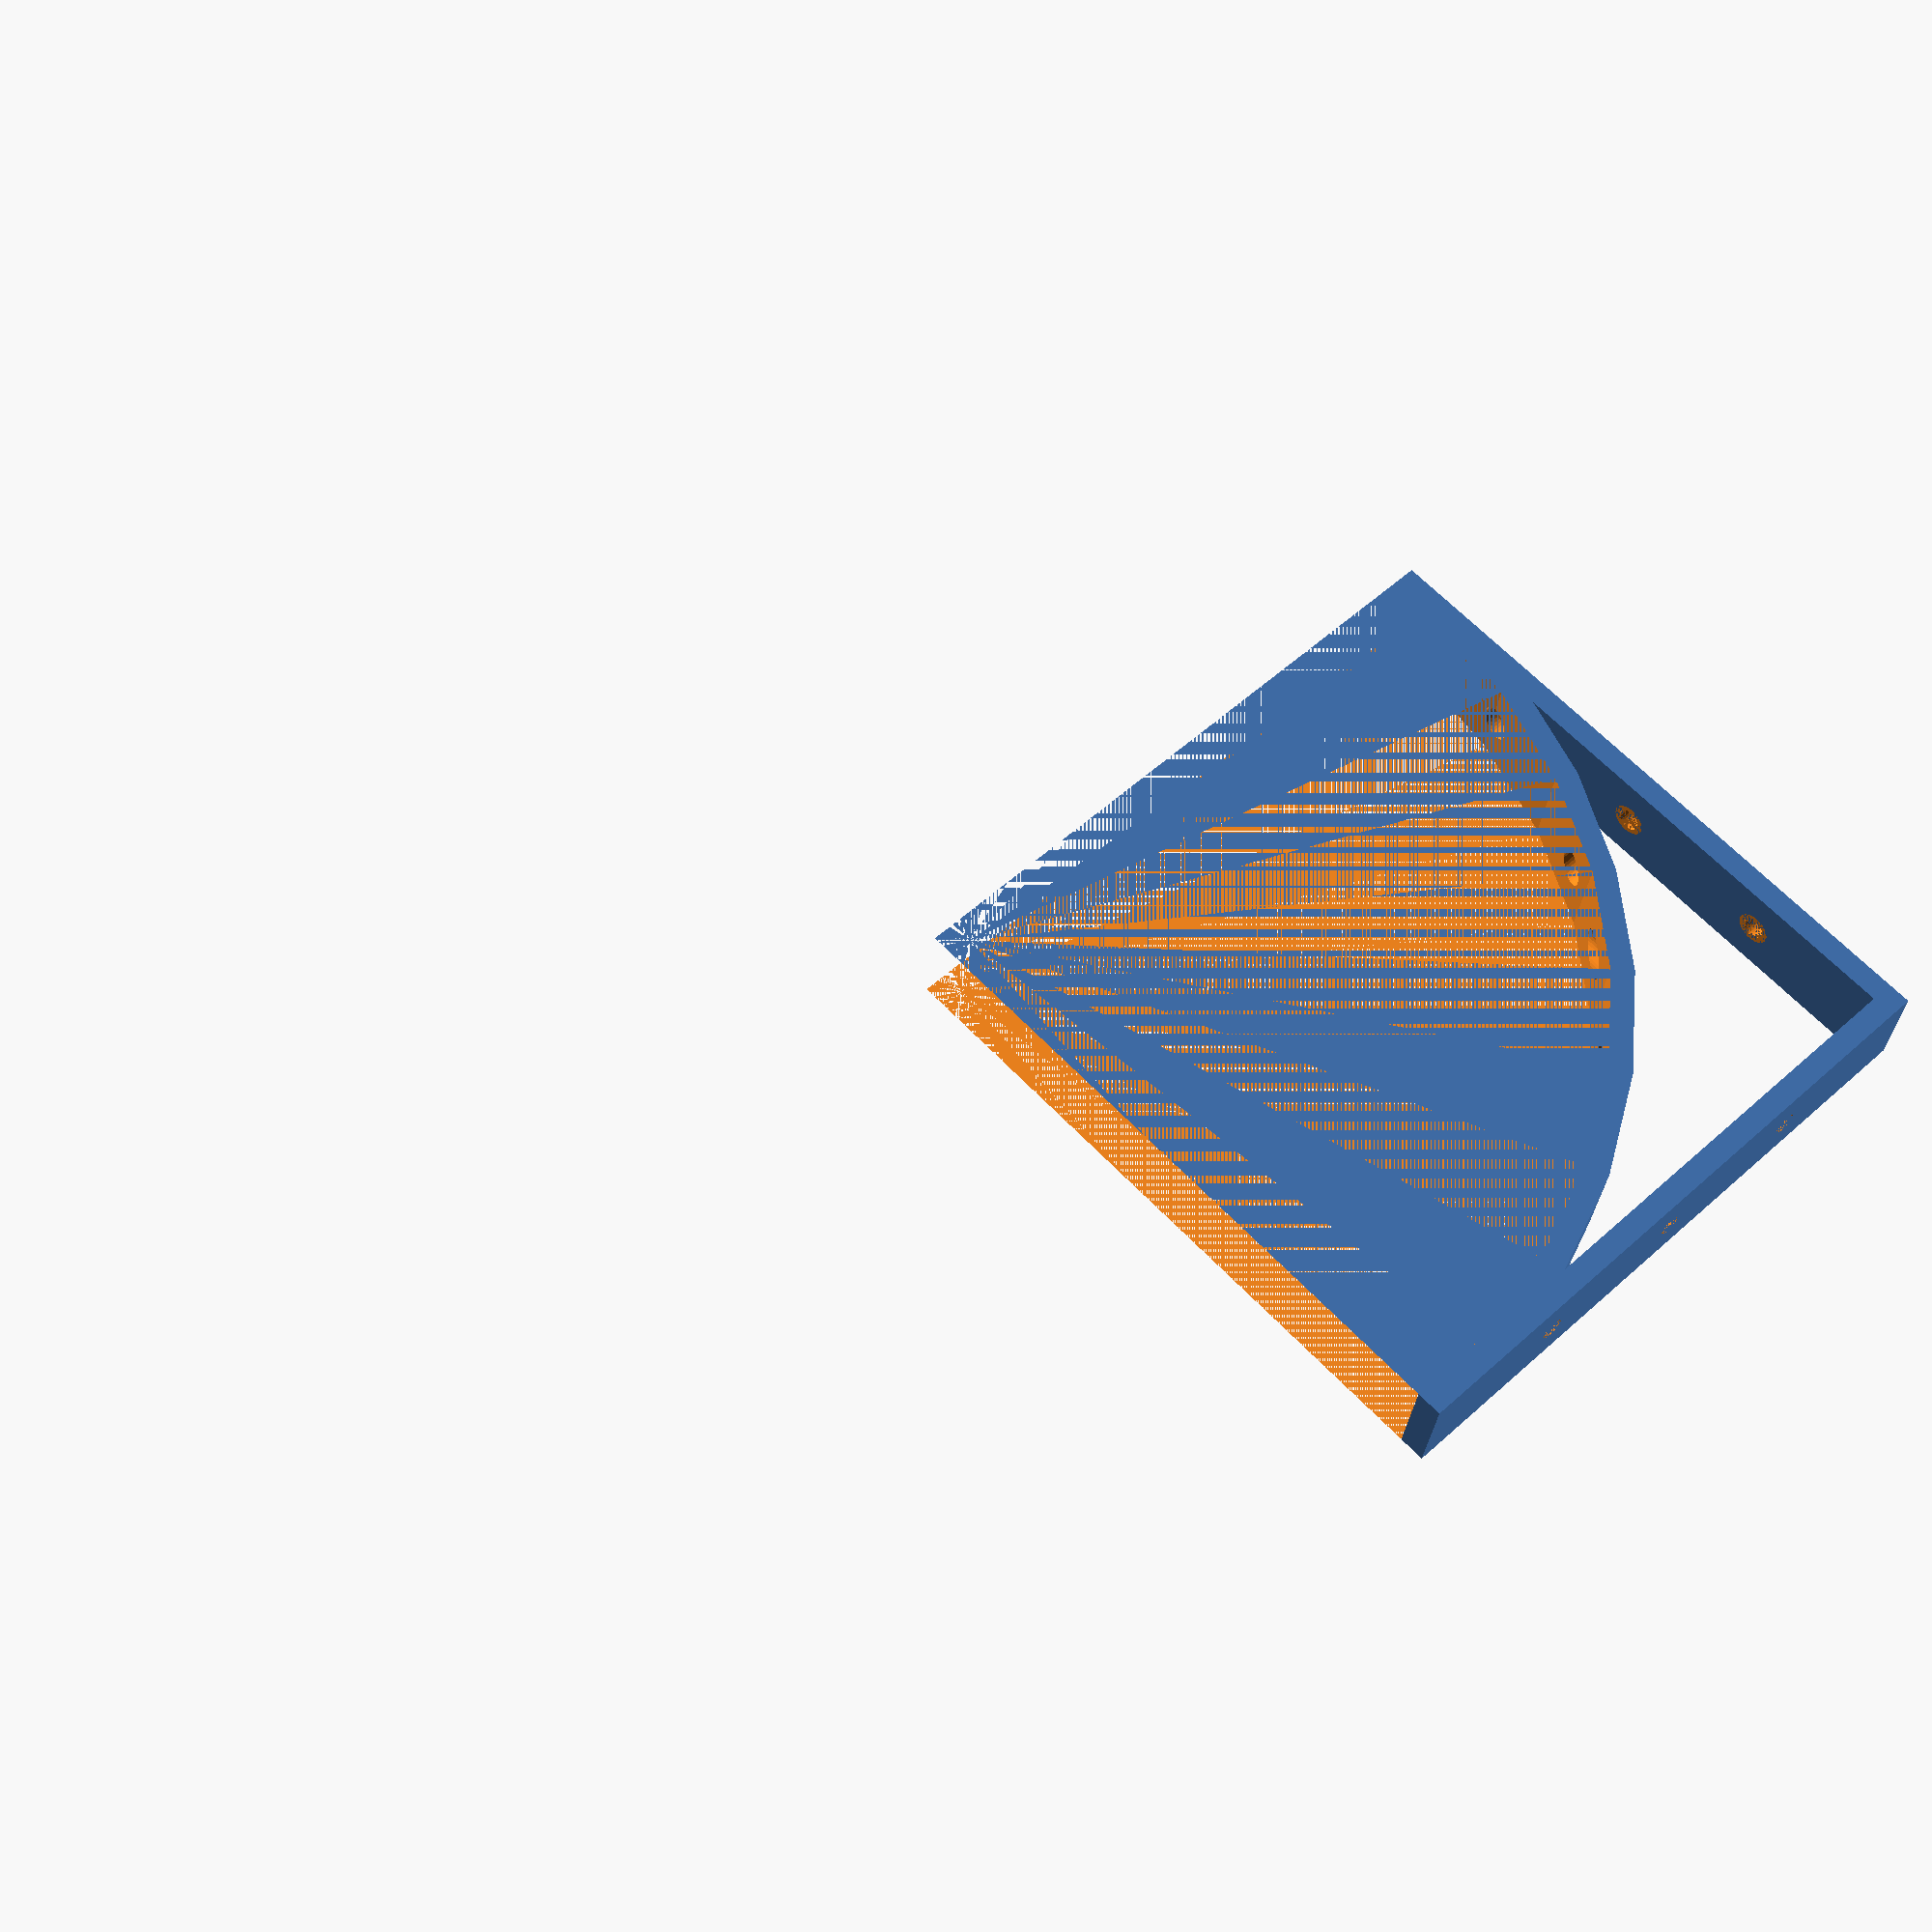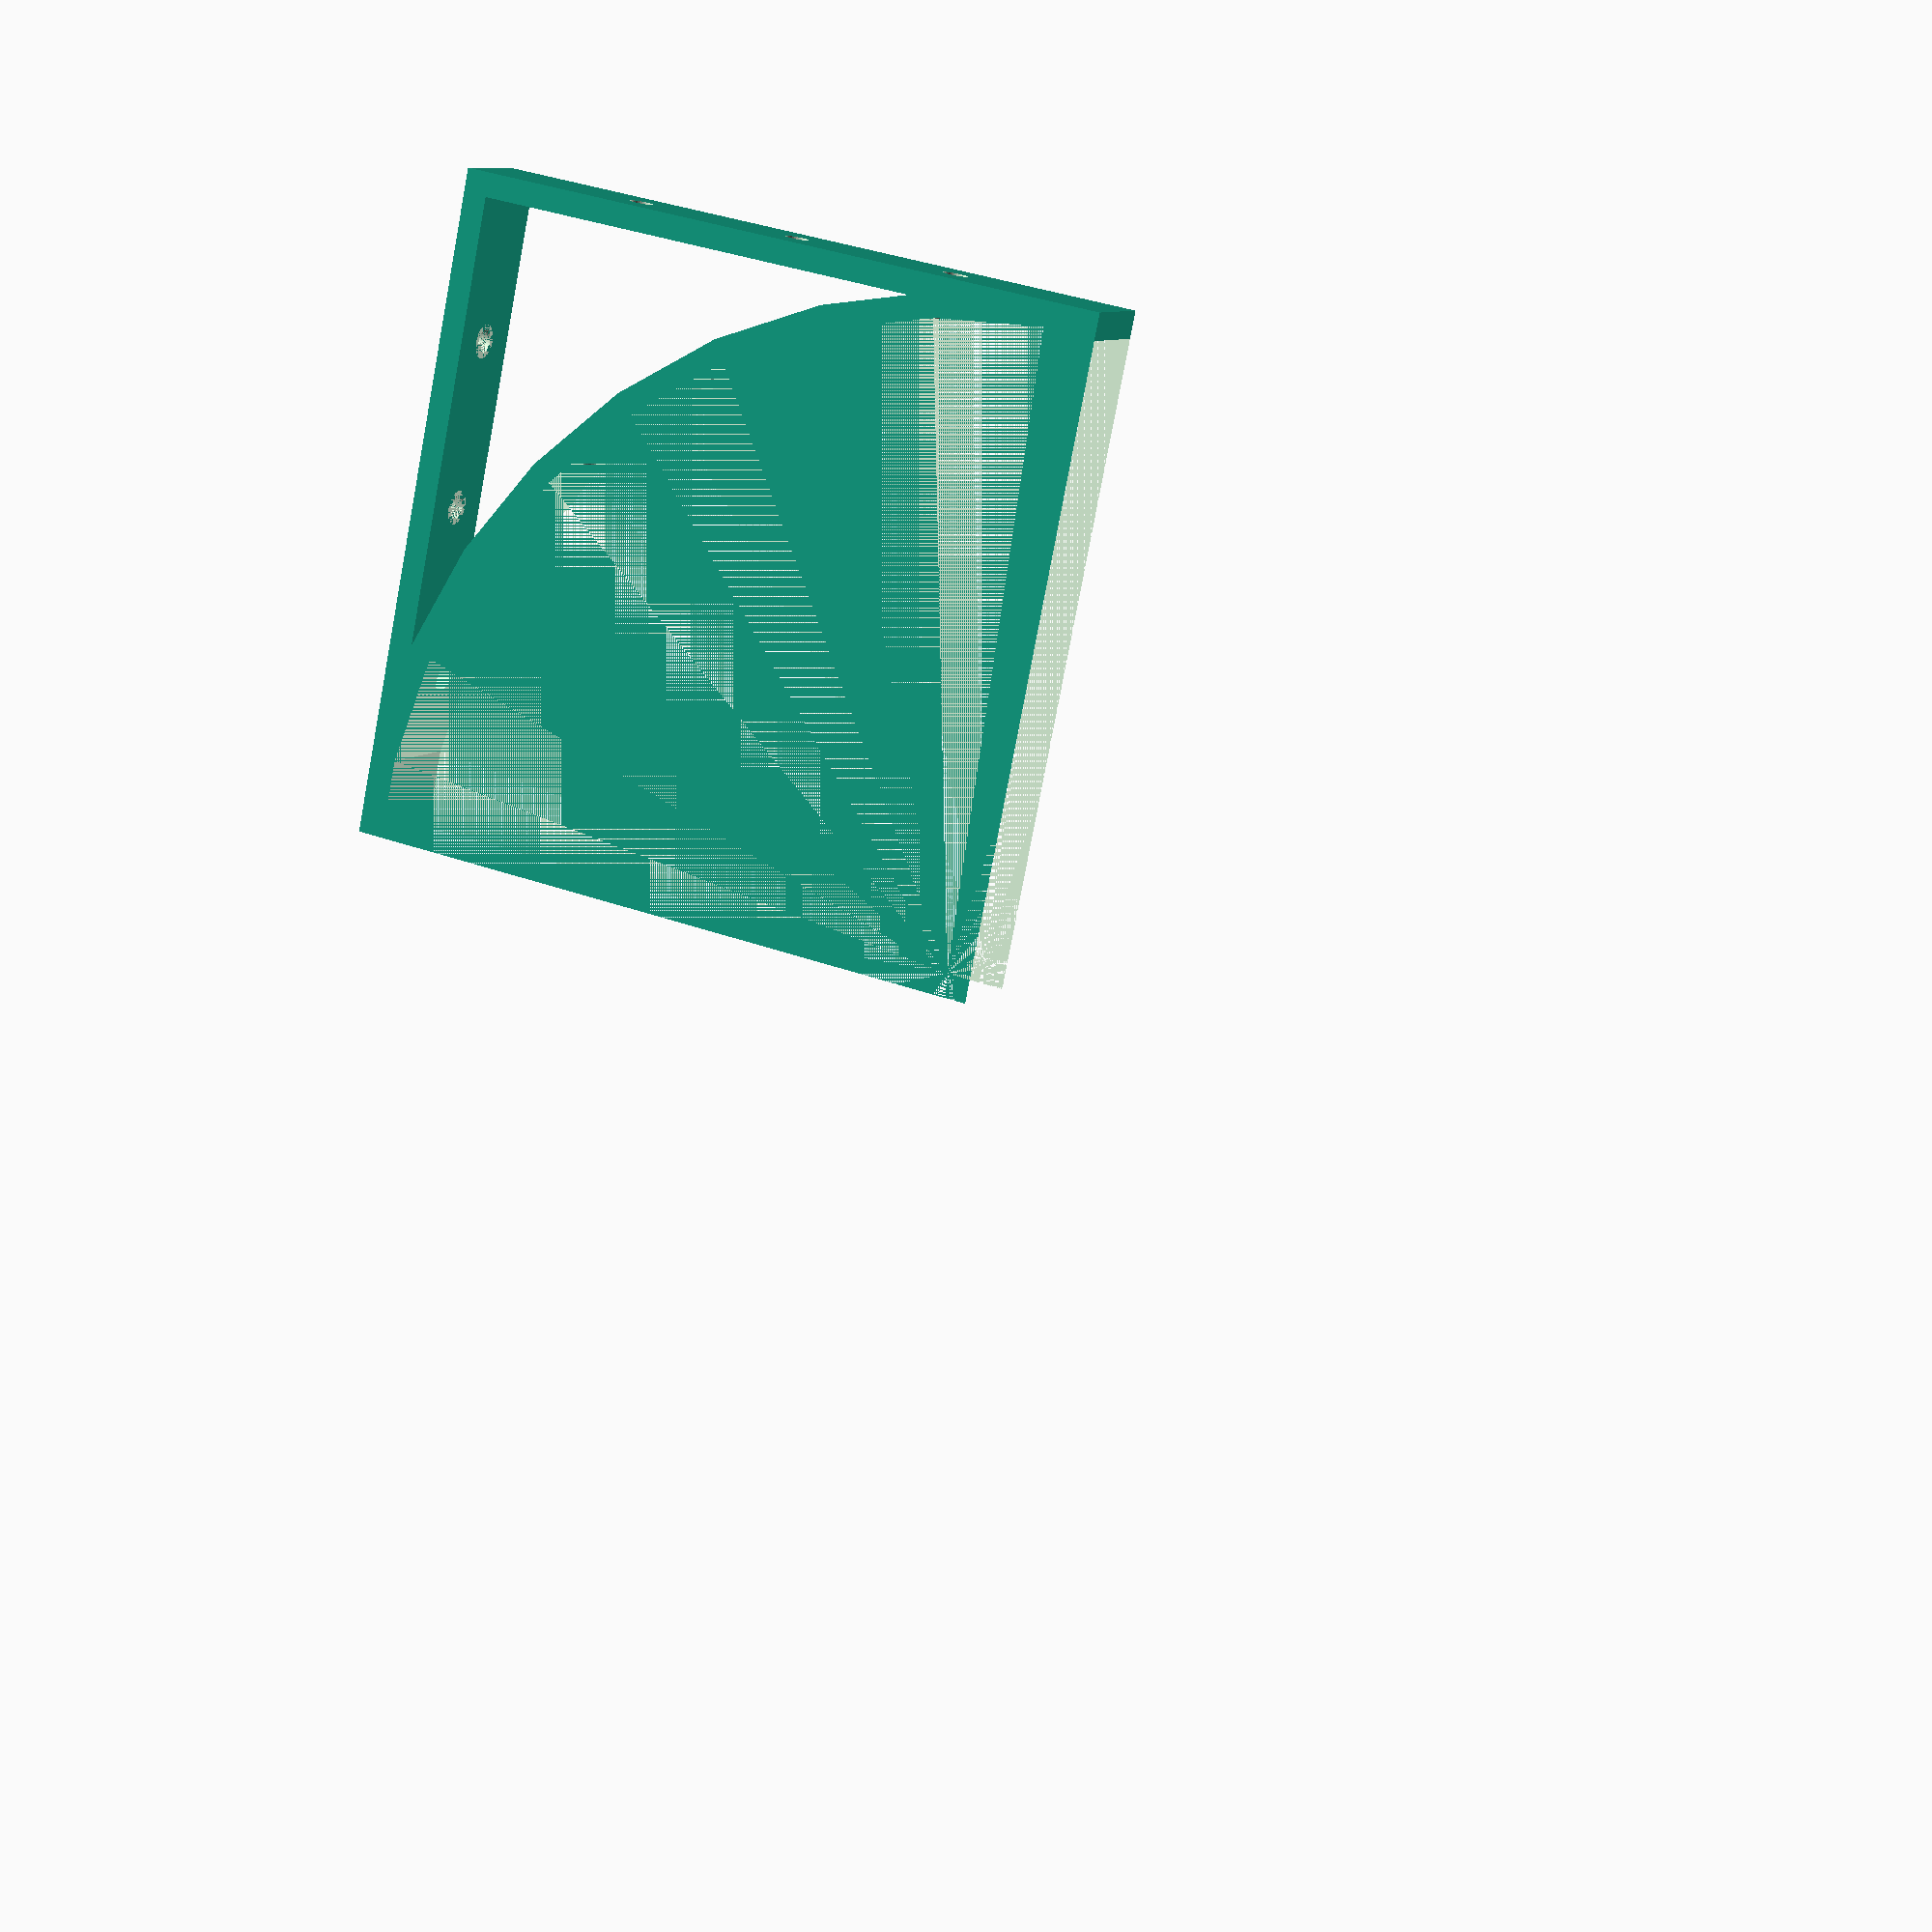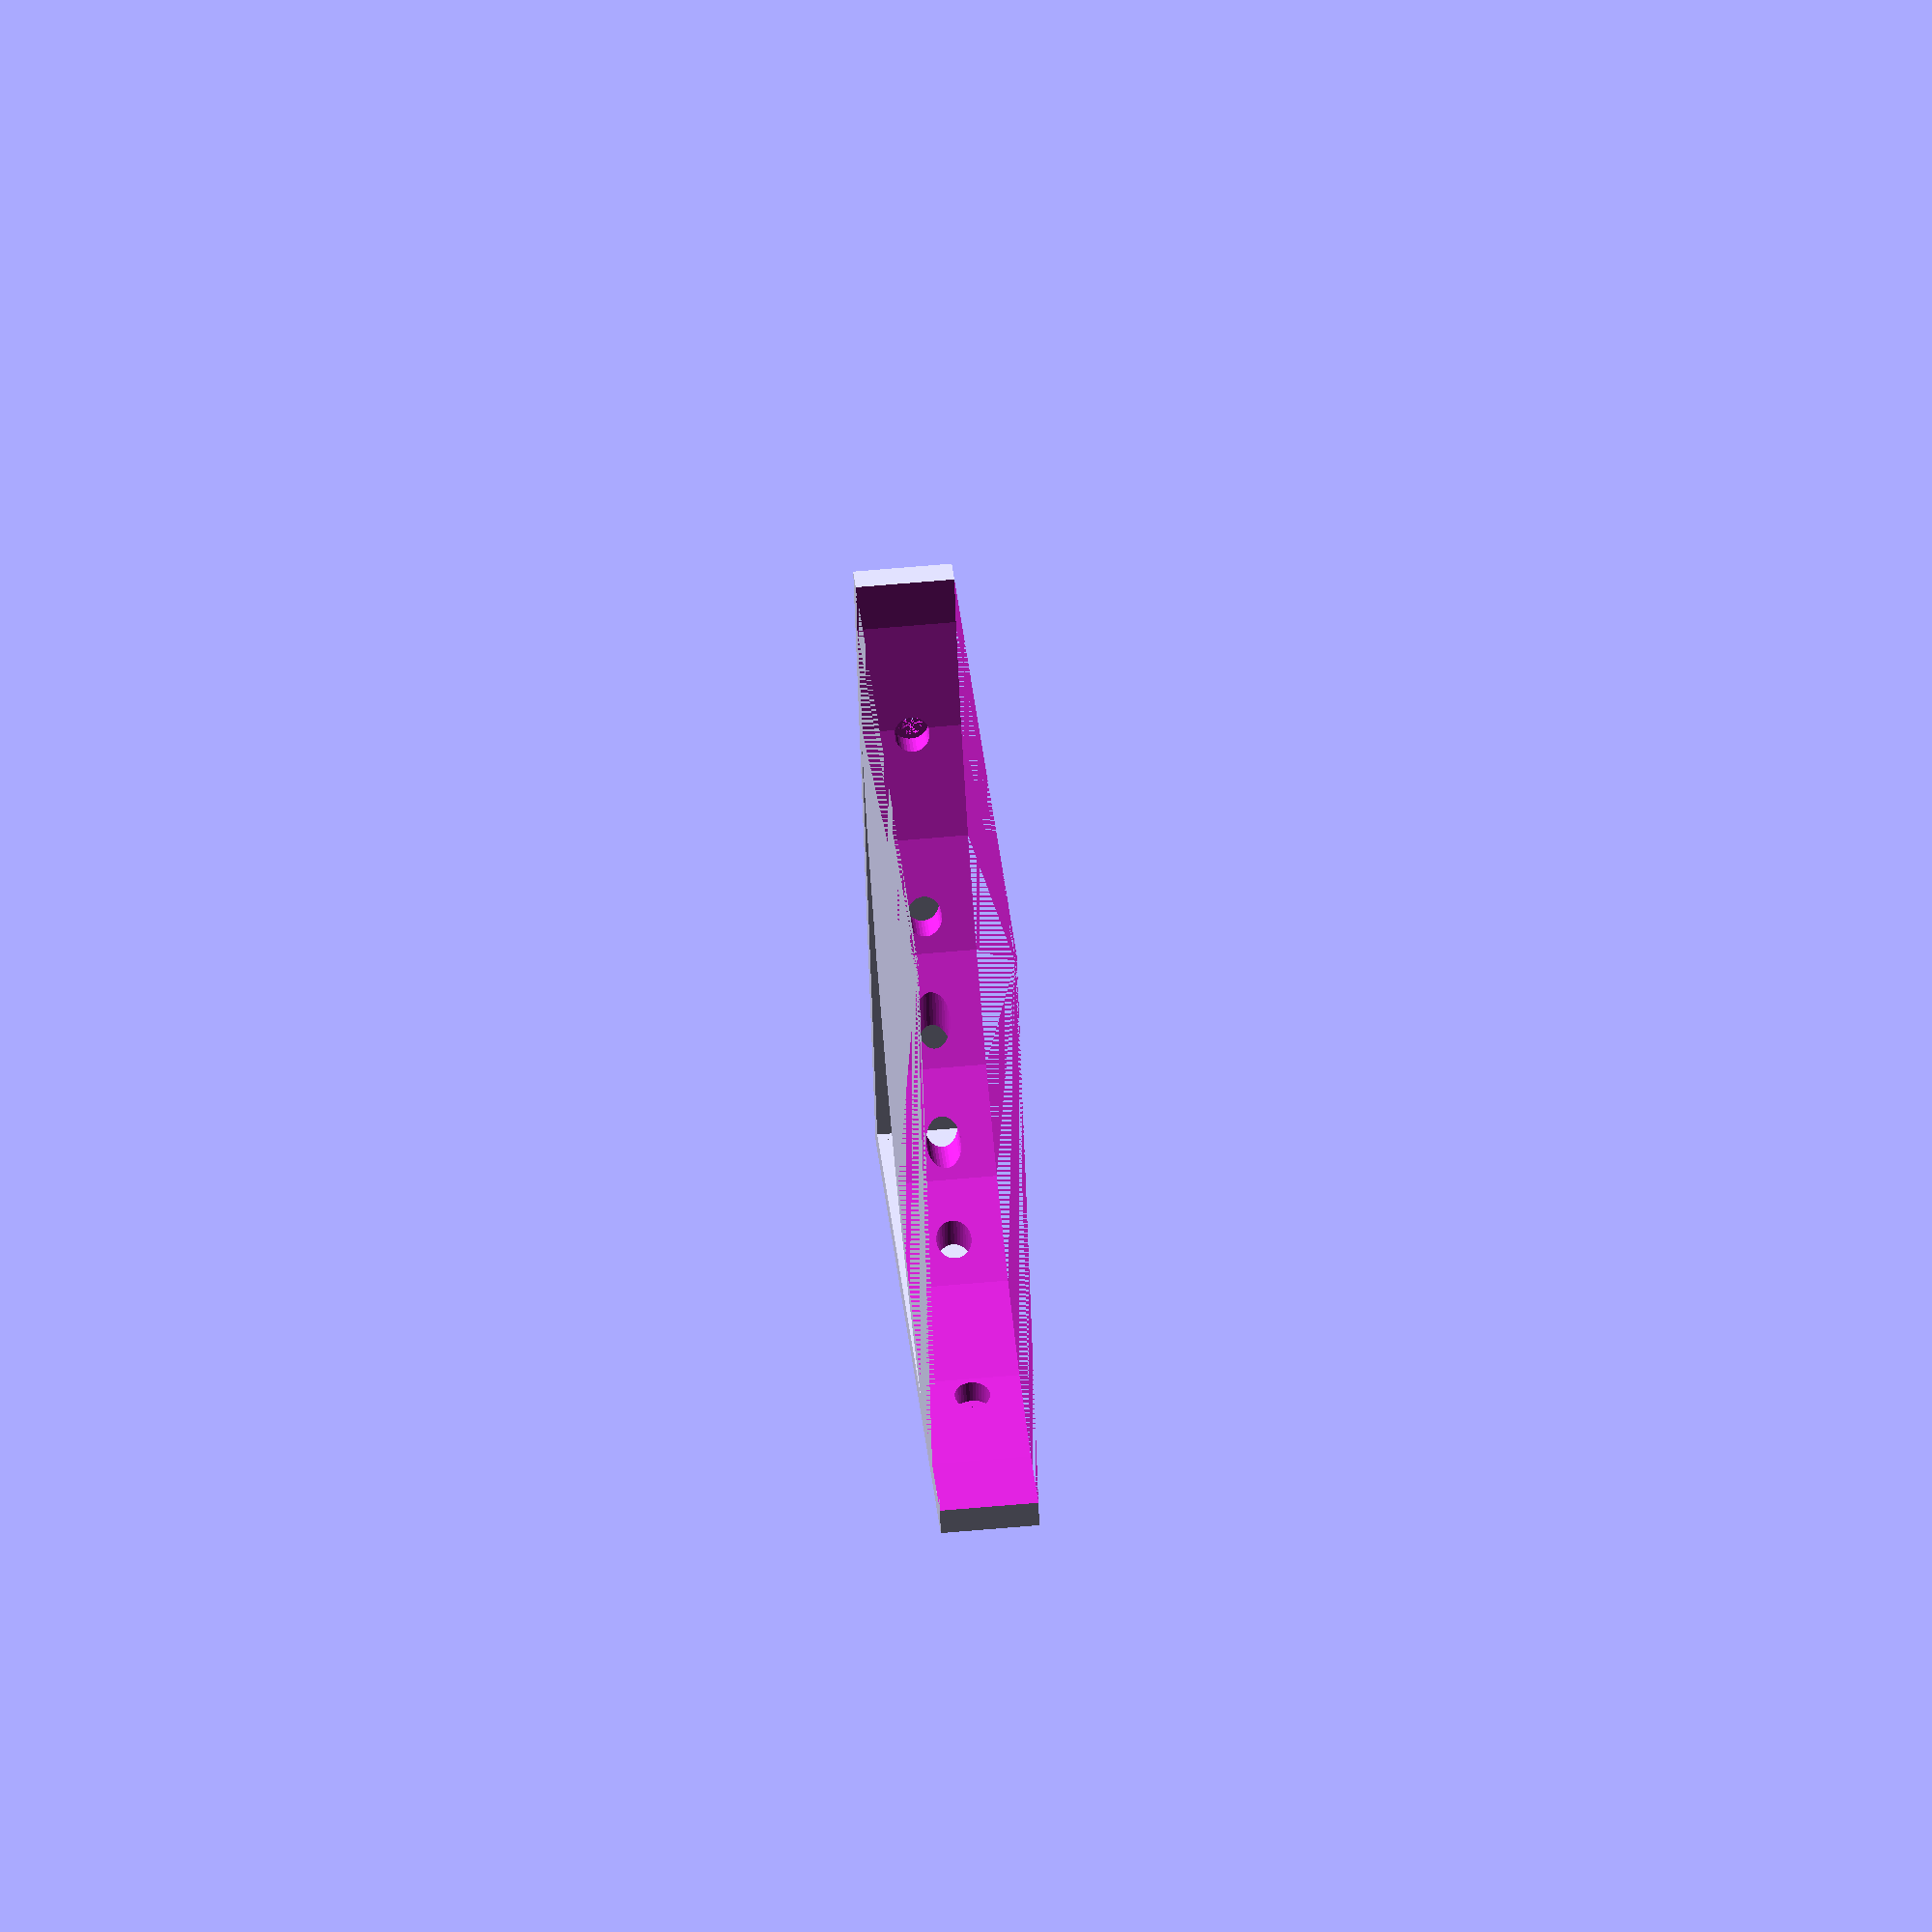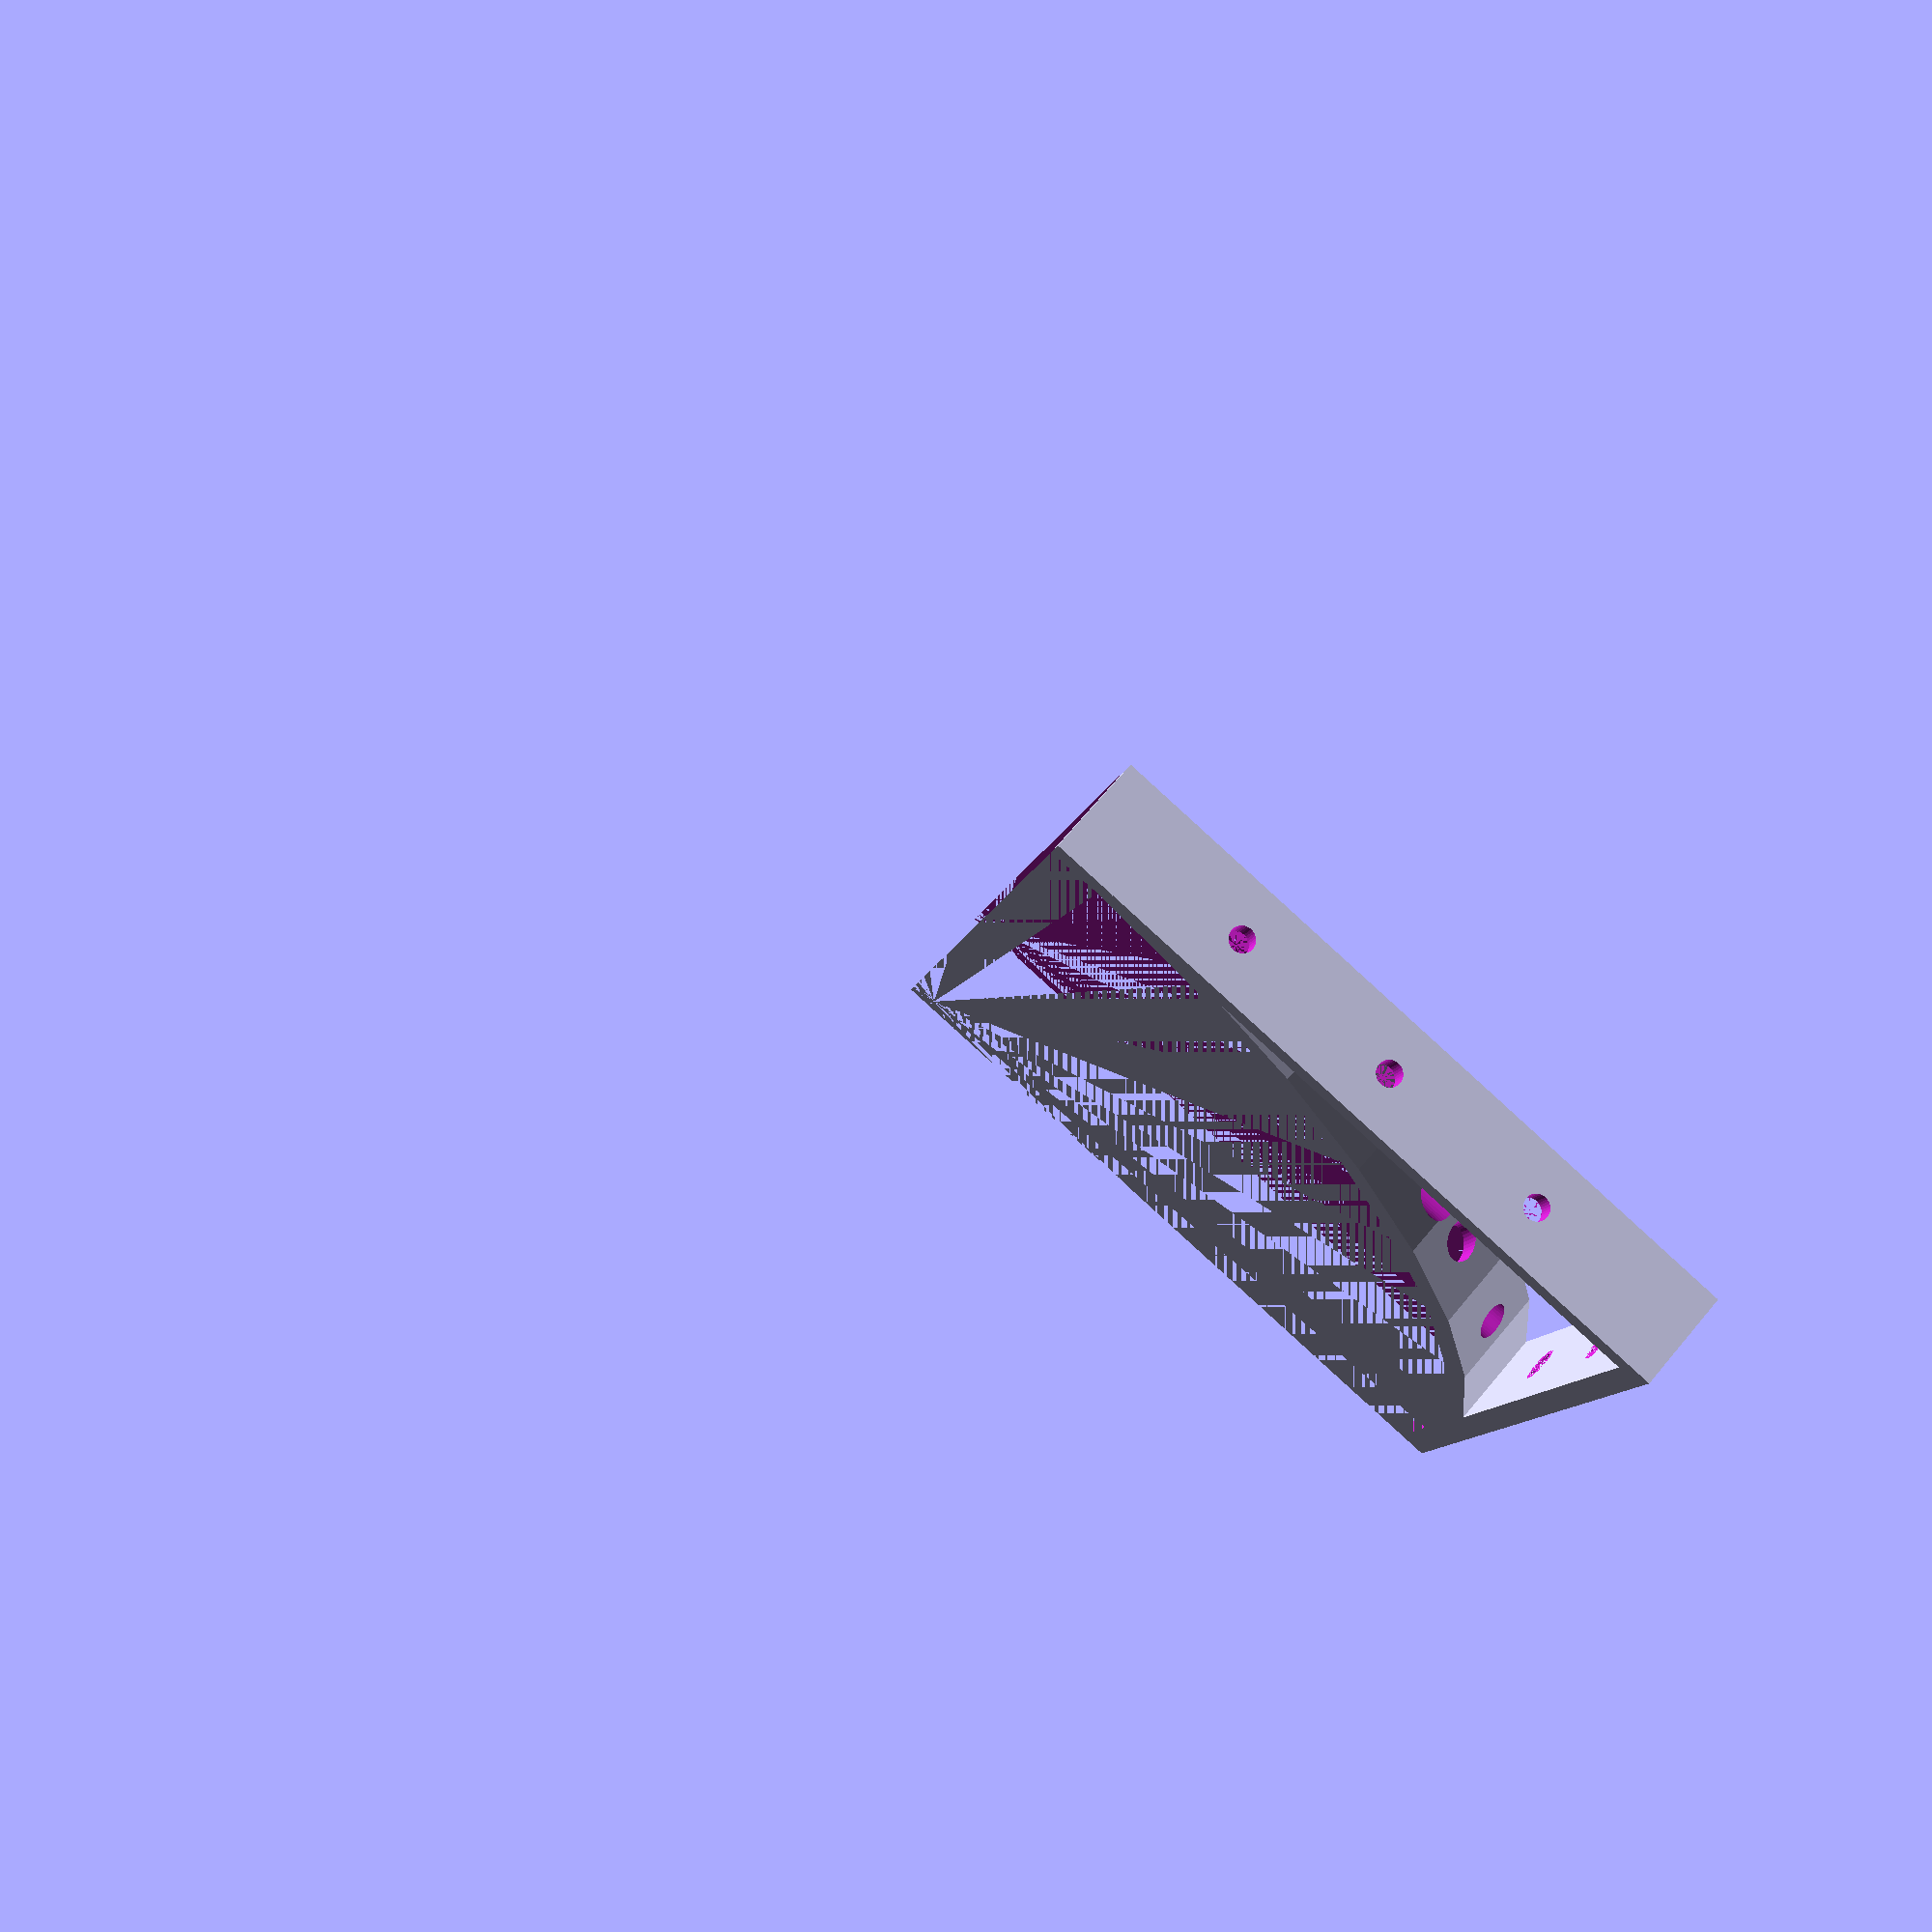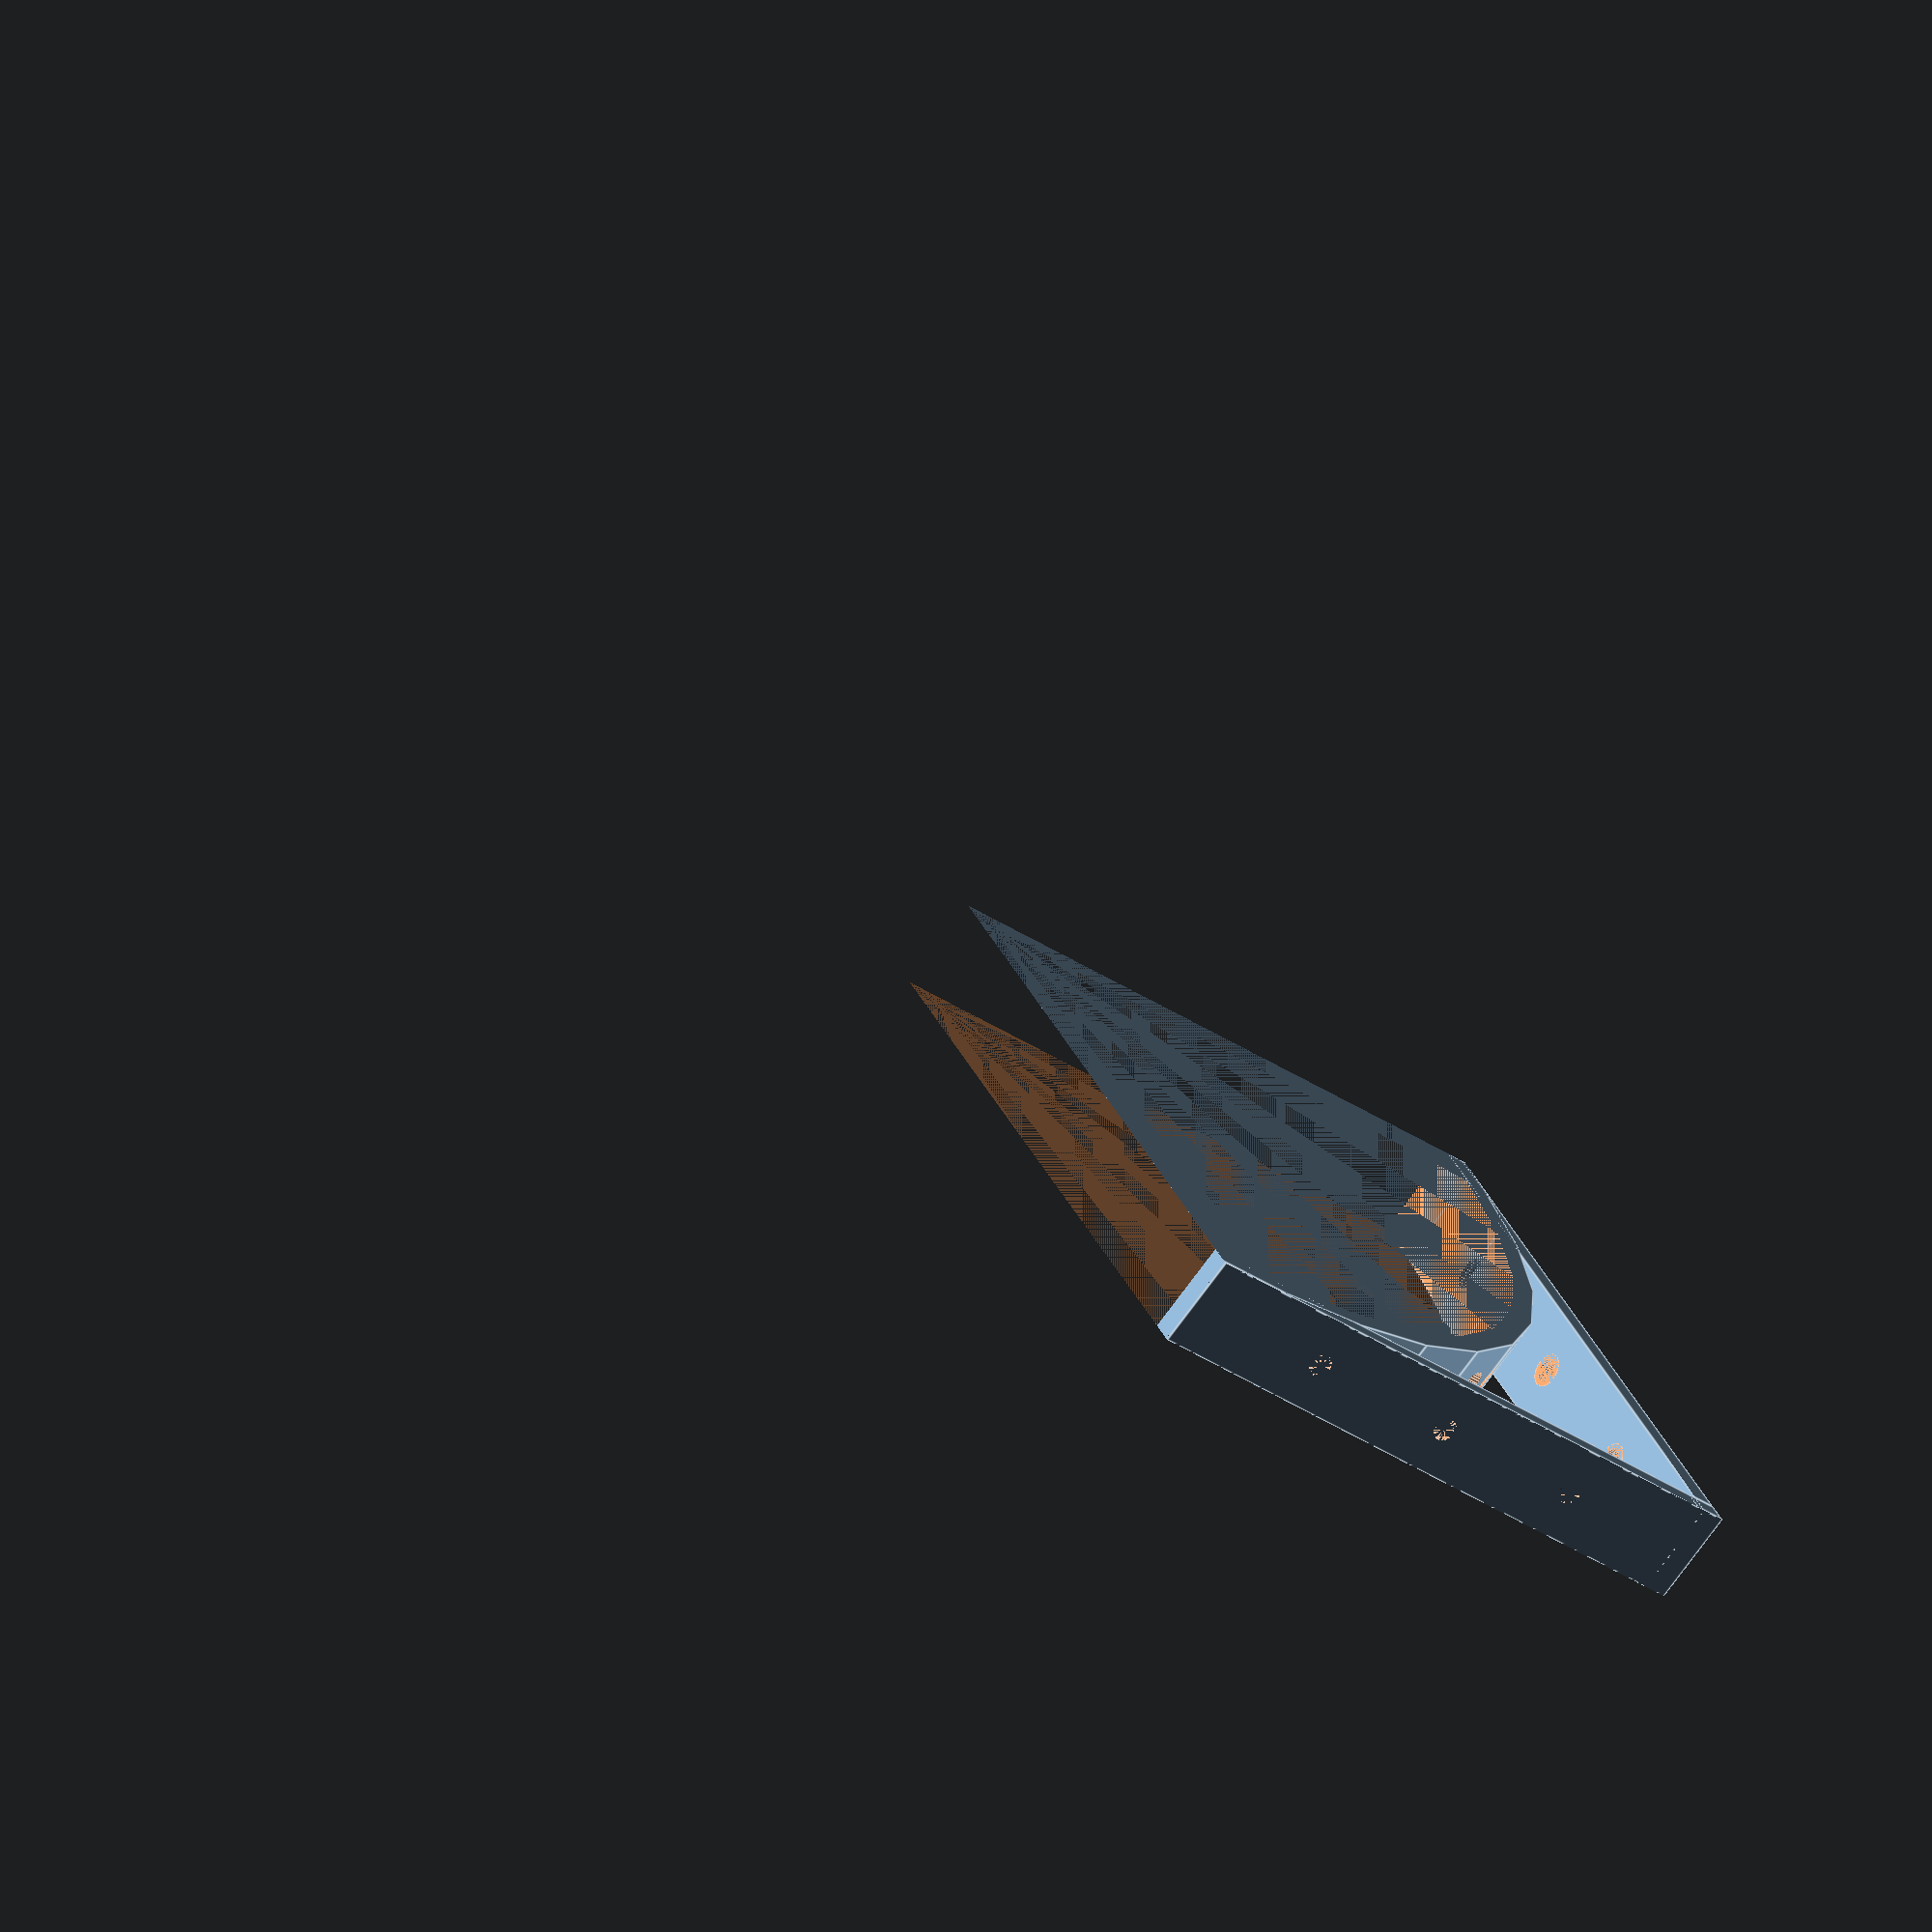
<openscad>
//length of bracket
length = 70;		
//width of bracket	
width = 10;		
//thickness 
thickness = 2.5;	
//number of holes
holecount=3;	
//hole diameter
holediameter=2.5;
//Make outer holes (1=true 0=false)
outers=1;

module Bracket(l,w,t) {
$fn=35;
intersection(){
	difference() {
		union() {
			translate([-t,-t,0]) cube( size=[t,t+1,w]);
			translate([0,-t,0]) cube( size=[l,t,w]);
			rotate ([0,0,90]) cube( size=[l,t,w]);
			translate ([l-t,l-t,0]) hoop(l,w,t);
			}
		smallholes();
		if (outers) largeholes();
		}
	translate([-t,-t,-1]) cube ( size=[l+t,l+t,w+2]); //cylinder(h=w+2,r1=l,r2=l);
	
	}
}

module hoop(l,w,t) {
n=20;
difference(){
			cylinder(h=w,r1=l,r2=l) ;
			cylinder(h=w,r1=l-t,r2=l-t) ;
		}
}

module smallholes() {
	n=length/(holecount+1);
   for (i=[0:holecount-1]) {
		//x axis
		translate ([n-thickness+i*n,0,width/2]) rotate(a=[90,90,0]) cylinder(h=thickness+1,r1=holediameter/2,r2=holediameter/2);
		// y axis		
		translate ([-thickness,n-thickness+i*n,width/2]) rotate([90,0,90]) cylinder(h=thickness,r1=holediameter/2,r2=holediameter/2);		

	}

}
module largeholes() {
	lhm=1.4; //large hole factor
	n=length/(holecount+1);
   for (i=[0:holecount-1]) {
		//x axis
		translate ([n-thickness+i*n,length,width/2]) rotate(a=[90,90,0]) cylinder(h=length,r1=holediameter/lhm,r2=holediameter/lhm);
		// y axis		
		translate ([0,n-thickness+i*n,width/2]) rotate([90,0,90]) cylinder(h=length,r1=holediameter/lhm,r2=holediameter/lhm);		
	}

}


Bracket(length-thickness,width,thickness);

</openscad>
<views>
elev=31.1 azim=226.2 roll=354.9 proj=p view=wireframe
elev=171.2 azim=348.4 roll=337.8 proj=p view=solid
elev=306.2 azim=289.1 roll=264.3 proj=o view=solid
elev=110.4 azim=14.7 roll=139.9 proj=p view=wireframe
elev=73.3 azim=242.6 roll=323.8 proj=o view=edges
</views>
